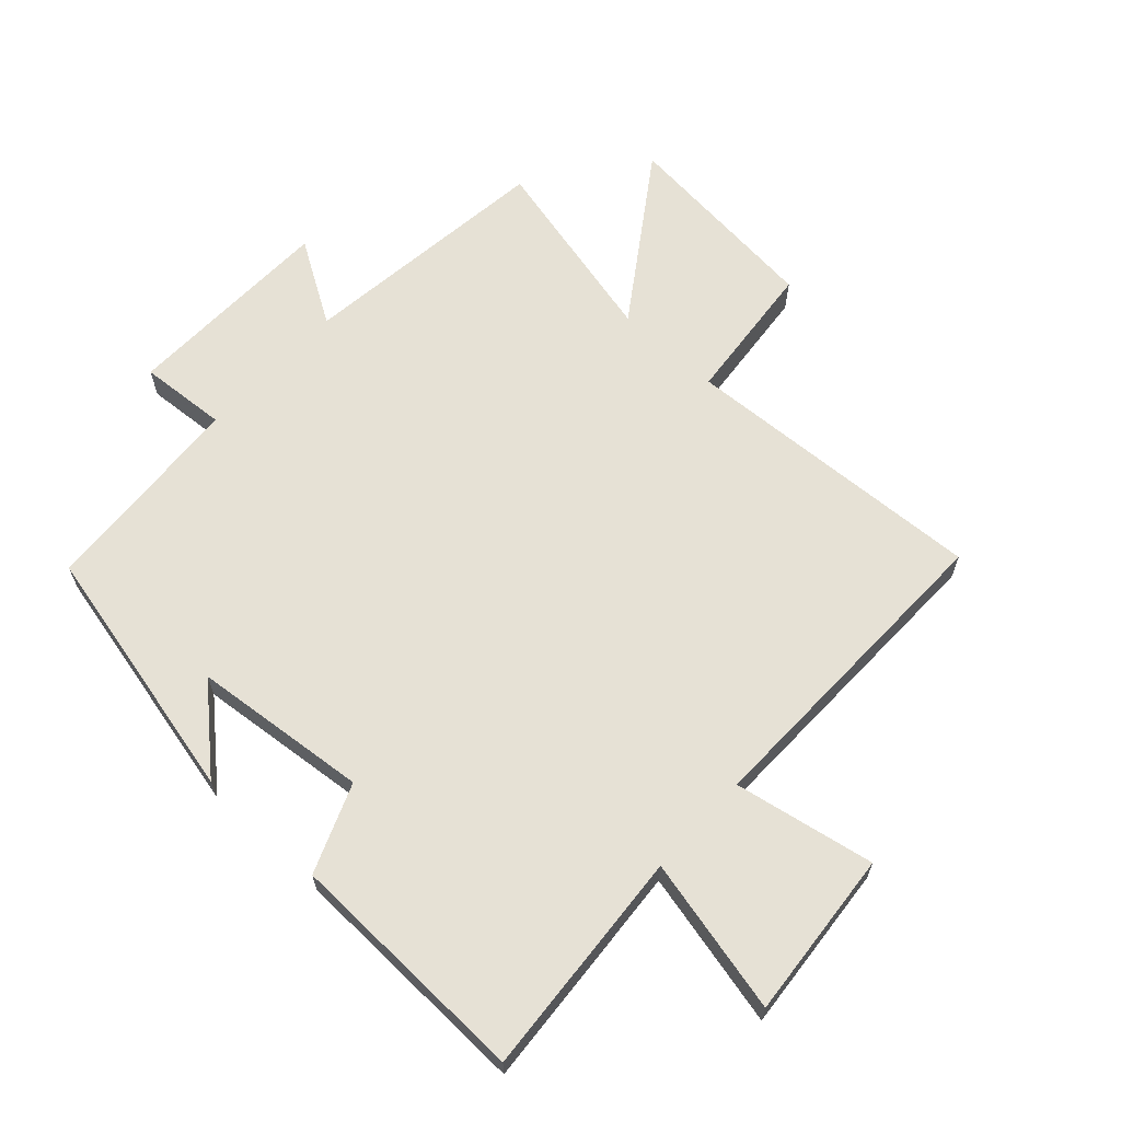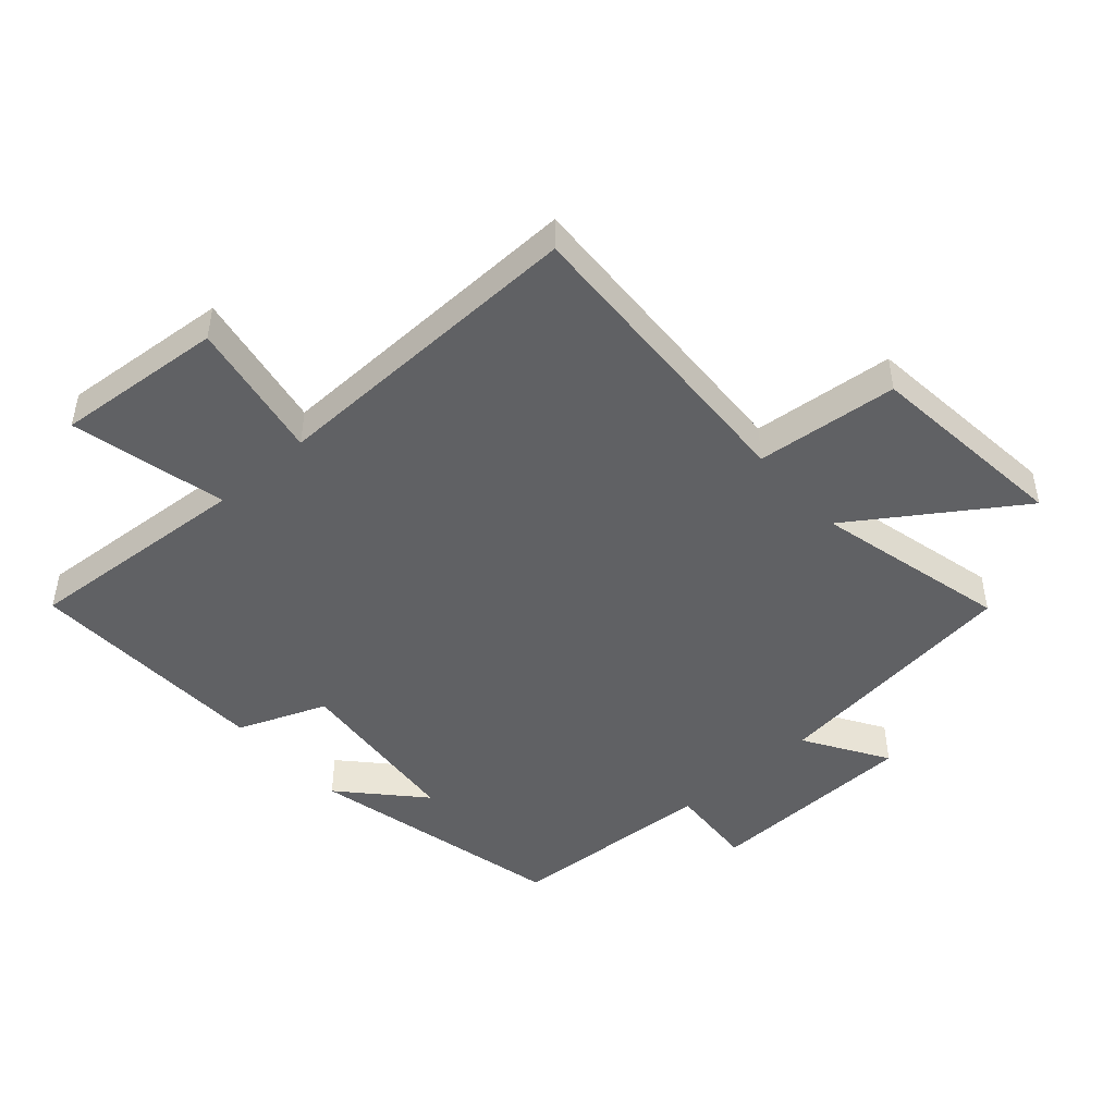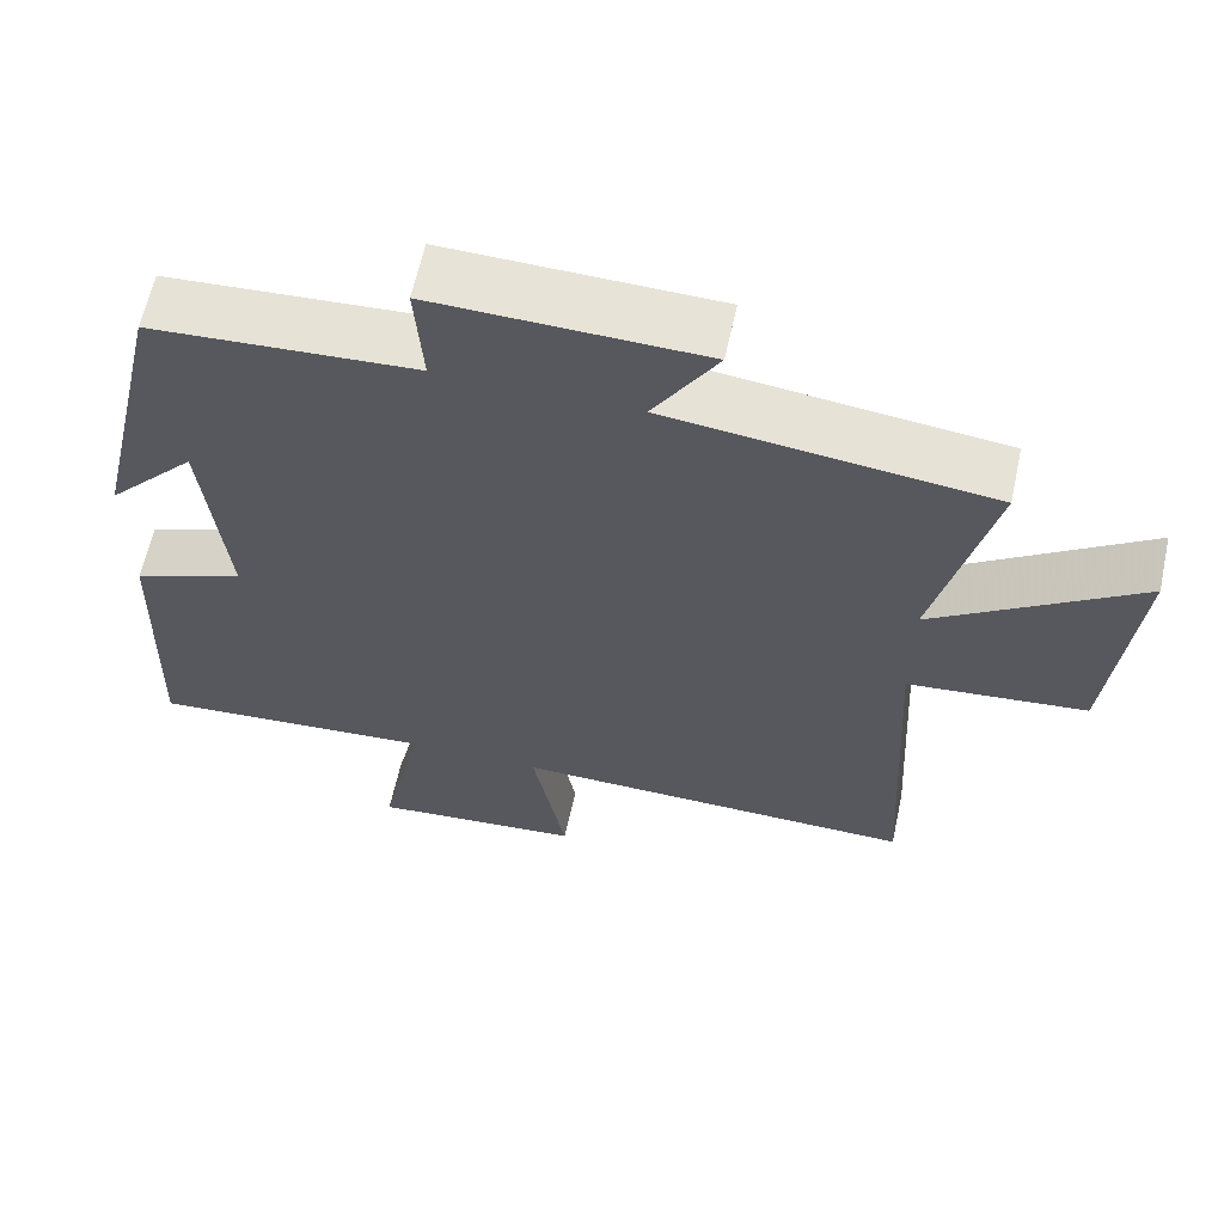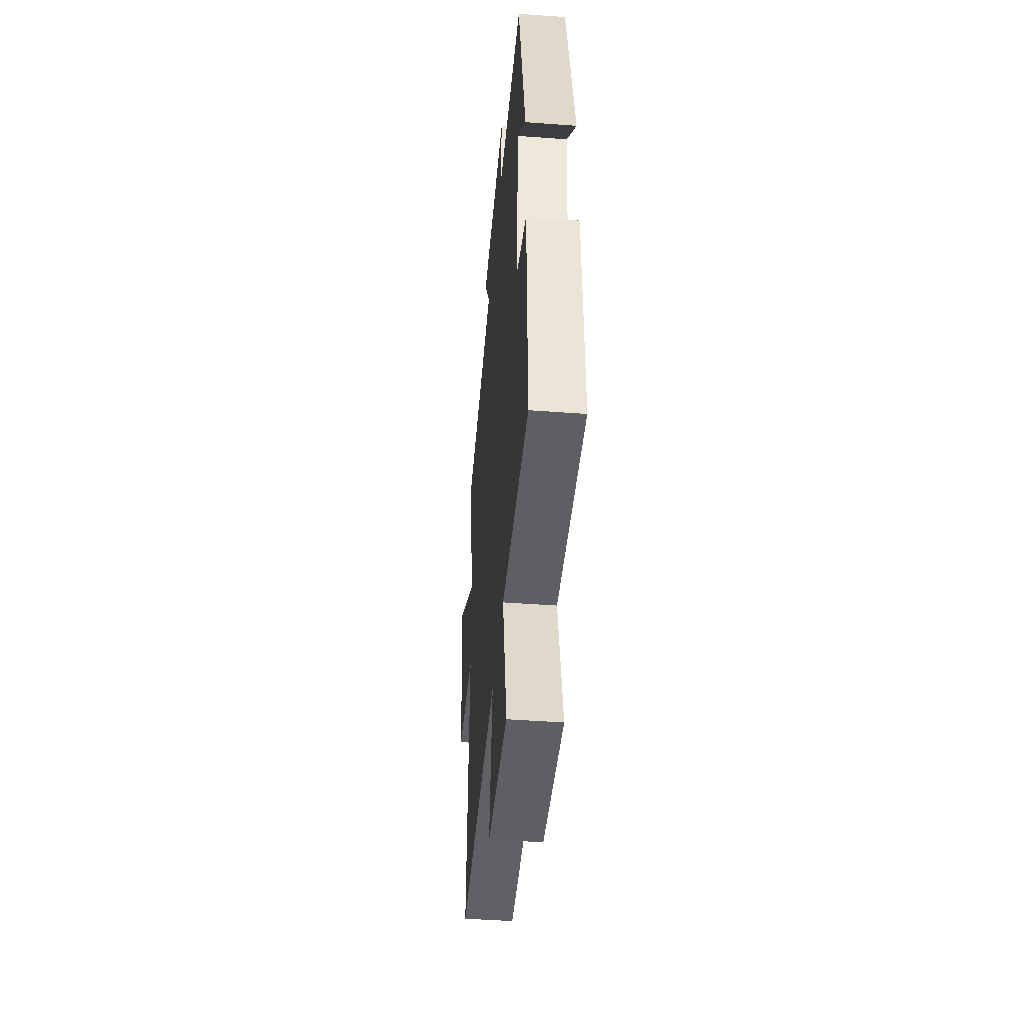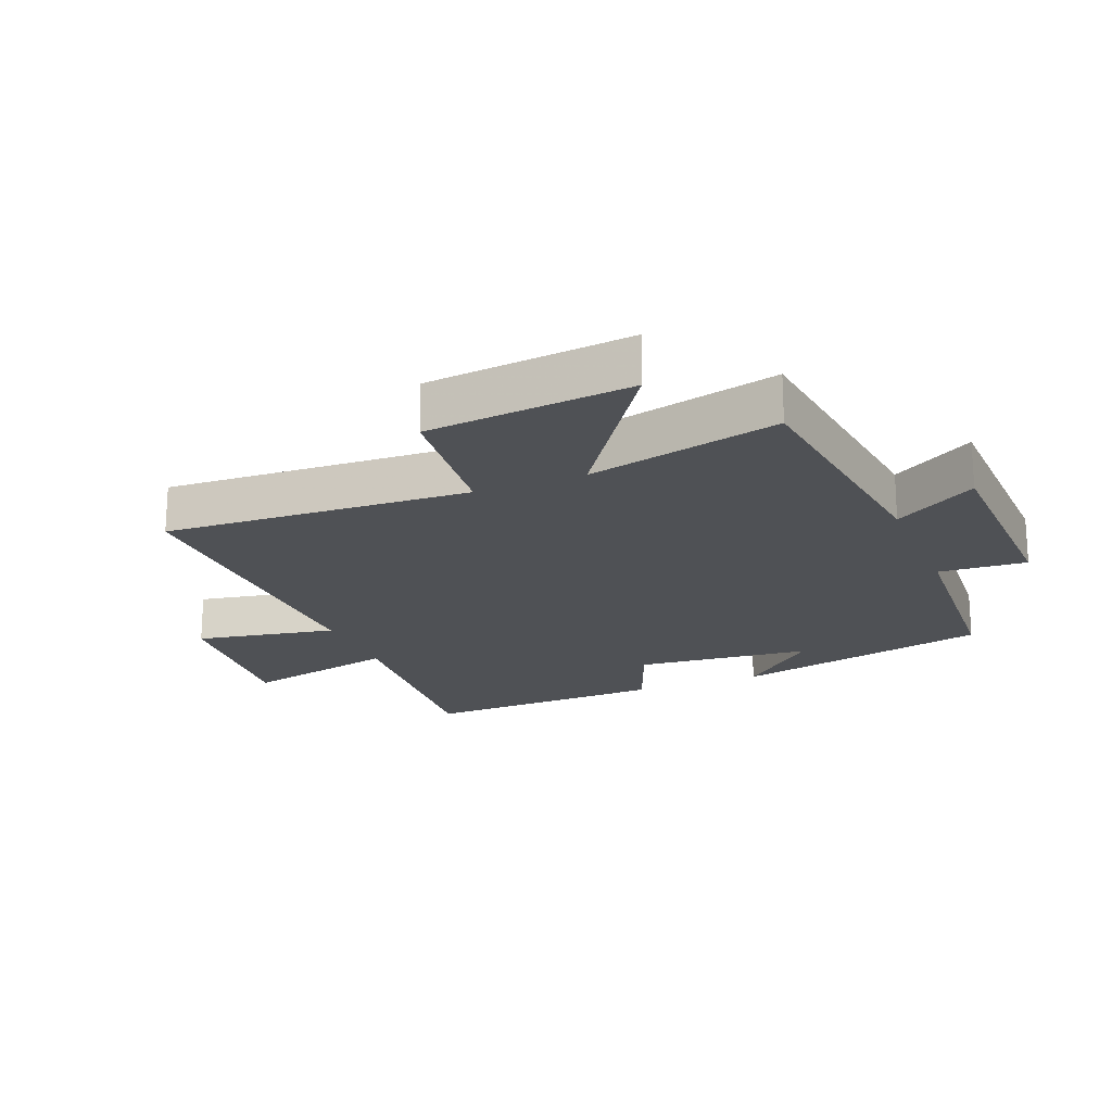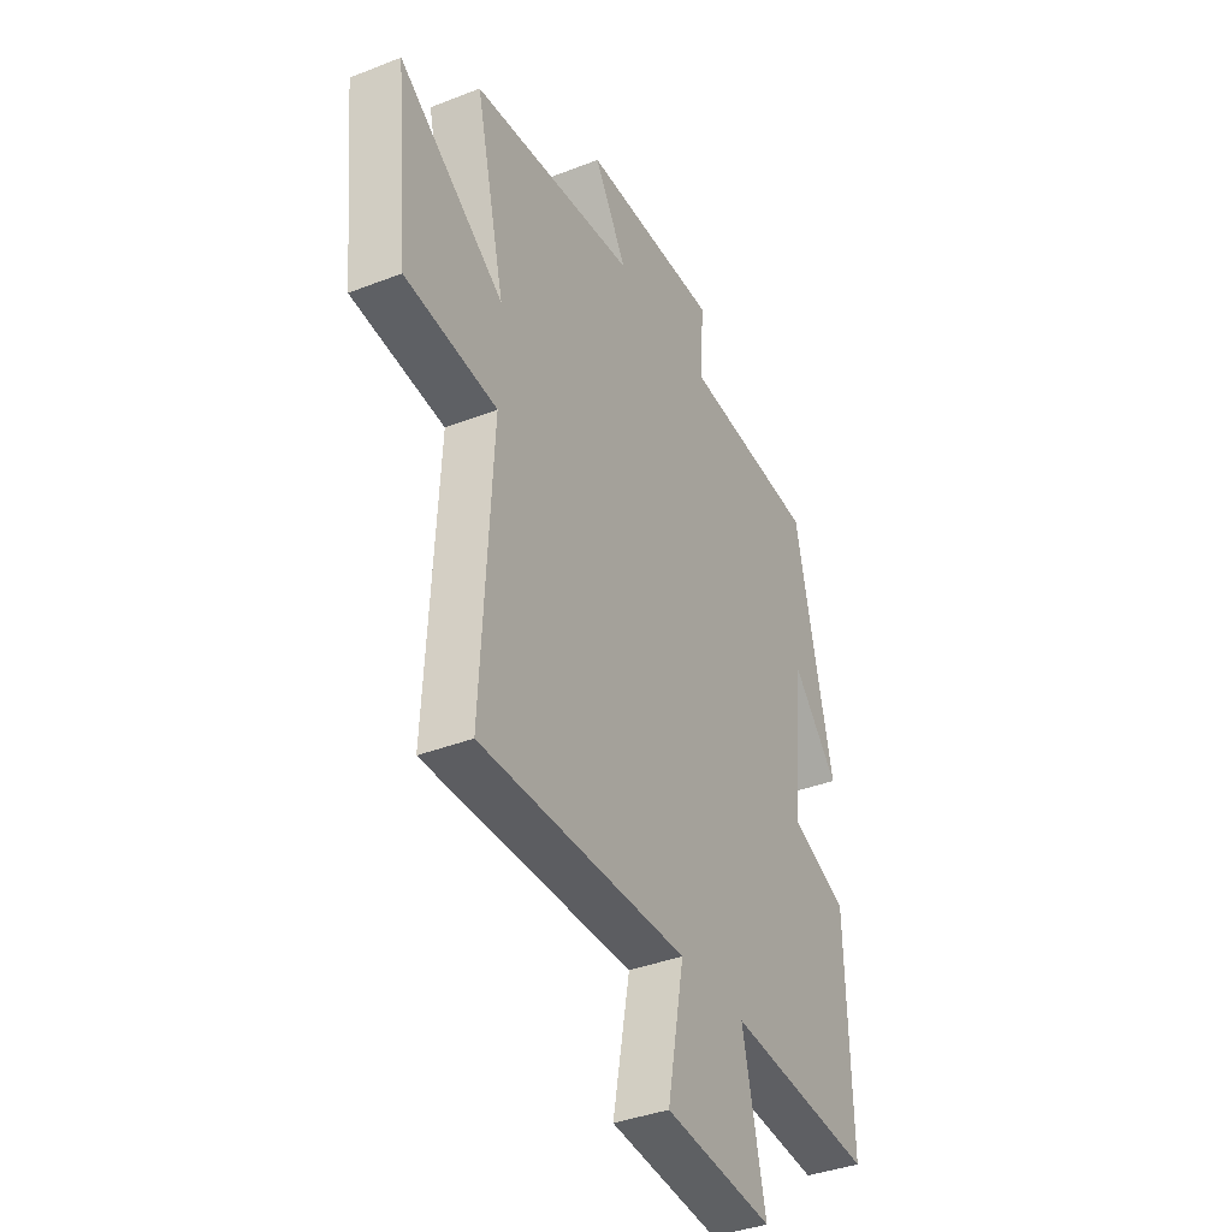
<metadata>
{"format":"obj","ext":"obj","renderer":"f3d","projection":"perspective","resolution":1024,"background":"white","views":[{"elev":64.5,"azim":132.6,"up":"+Y"},{"elev":-47.0,"azim":-138.1,"up":"+Y"},{"elev":62.5,"azim":-167.7,"up":"+Z"},{"elev":-45.5,"azim":85.1,"up":"+Z"},{"elev":-19.9,"azim":-67.8,"up":"+Y"},{"elev":-37.8,"azim":-63.5,"up":"+Z"}]}
</metadata>
<code>
v -0.526 0.07 -0.509
v -0.5 0.07 -0.025
v -0.724 0.07 -0.002
v -0.756 0.07 0.322
v -0.5 0.07 0.147
v -0.572 0.07 0.452
v -0.169 0.07 0.5
v -0.249 0.07 0.631
v 0.087 0.07 0.639
v 0.077 0.07 0.5
v 0.407 0.07 0.479
v 0.5 0.07 0.069
v 0.388 0.07 0.193
v 0.36 0.07 -0.085
v 0.5 0.07 -0.141
v 0.512 0.07 -0.528
v 0.151 0.07 -0.5
v 0.207 0.07 -0.746
v -0.059 0.07 -0.722
v -0.017 0.07 -0.5
v -0.526 0 -0.509
v -0.5 0 -0.025
v -0.724 0 -0.002
v -0.756 0 0.322
v -0.5 0 0.147
v -0.572 0 0.452
v -0.169 0 0.5
v -0.249 0 0.631
v 0.087 0 0.639
v 0.077 0 0.5
v 0.407 0 0.479
v 0.5 0 0.069
v 0.388 0 0.193
v 0.36 0 -0.085
v 0.5 0 -0.141
v 0.512 0 -0.528
v 0.151 0 -0.5
v 0.207 0 -0.746
v -0.059 0 -0.722
v -0.017 0 -0.5
f 17 18 19 20
f 14 15 16 17
f 13 14 17 20
f 11 12 13
f 20 1 2
f 13 20 2
f 11 13 2
f 10 11 2
f 7 8 9 10
f 5 6 7 10
f 2 3 4 5
f 2 5 10
f 40 39 38 37
f 37 36 35 34
f 40 37 34 33
f 33 32 31
f 22 21 40
f 22 40 33
f 22 33 31
f 22 31 30
f 30 29 28 27
f 30 27 26 25
f 25 24 23 22
f 30 25 22
f 1 21 22 2
f 2 22 23 3
f 3 23 24 4
f 4 24 25 5
f 5 25 26 6
f 6 26 27 7
f 7 27 28 8
f 8 28 29 9
f 9 29 30 10
f 10 30 31 11
f 11 31 32 12
f 12 32 33 13
f 13 33 34 14
f 14 34 35 15
f 15 35 36 16
f 16 36 37 17
f 17 37 38 18
f 18 38 39 19
f 19 39 40 20
f 20 40 21 1

</code>
